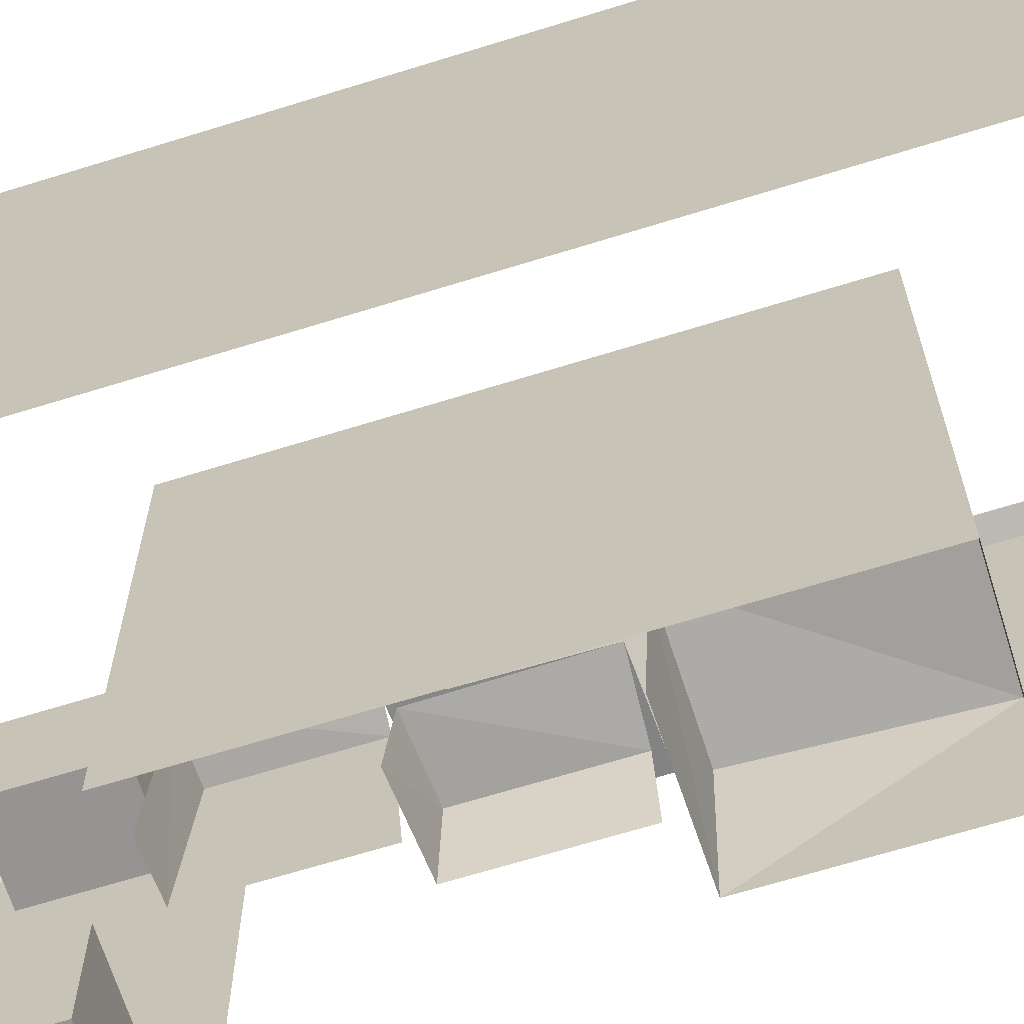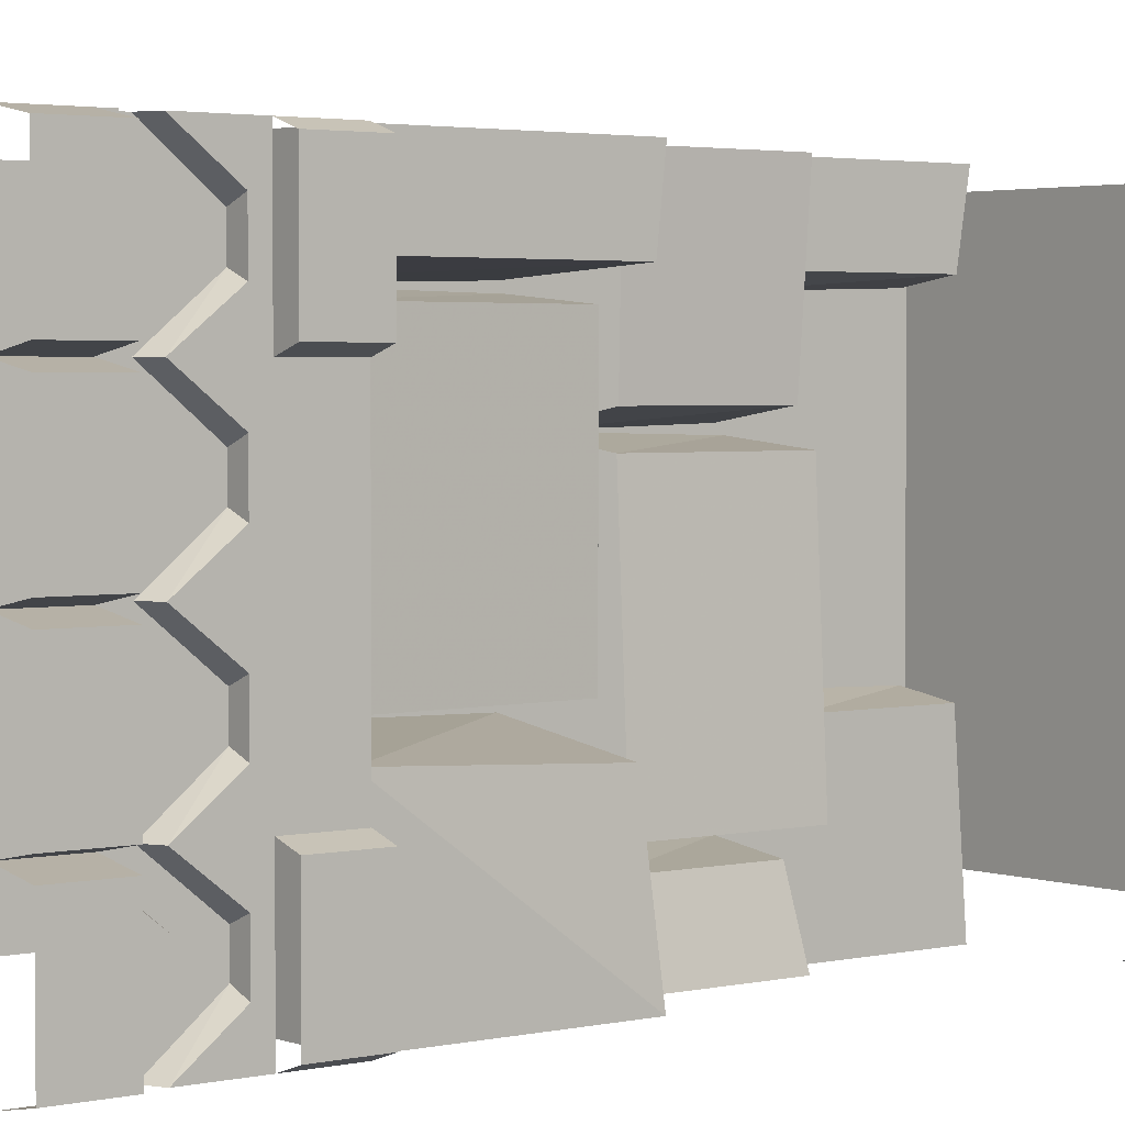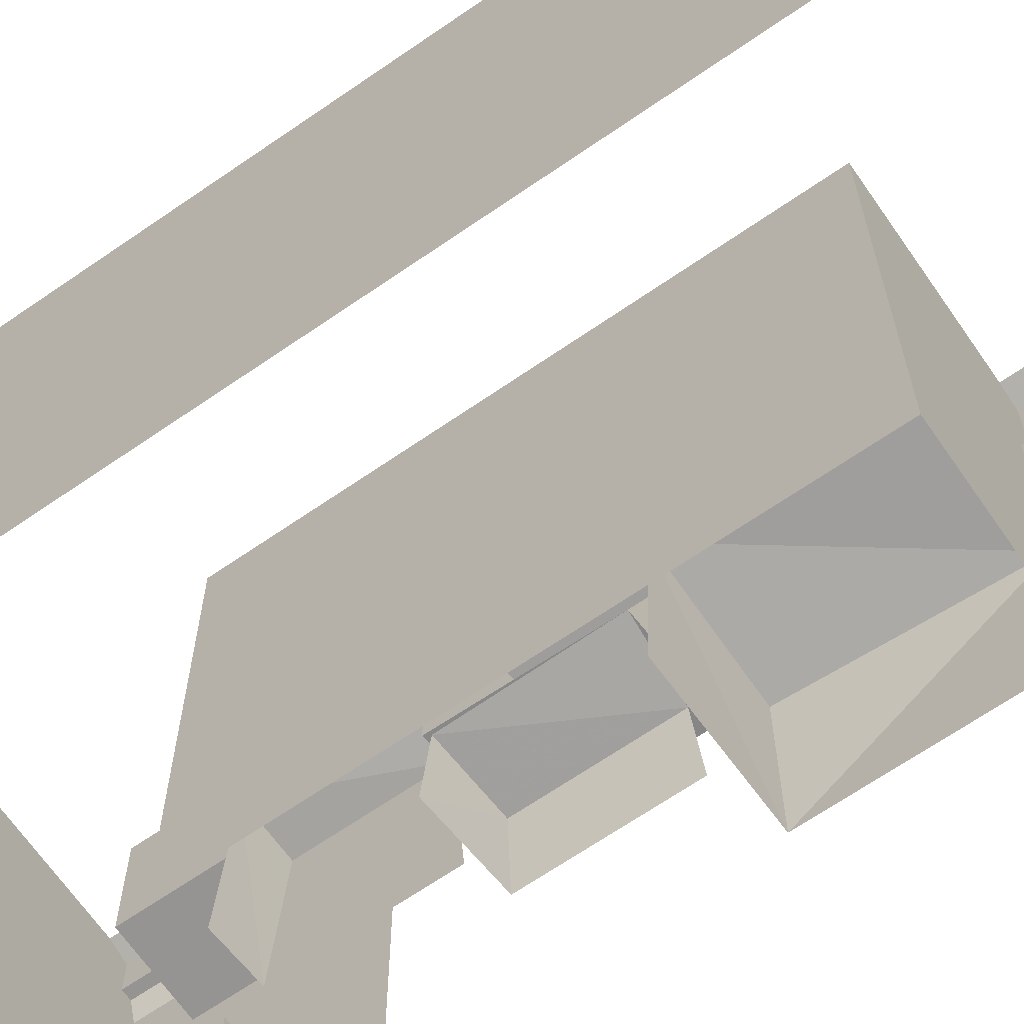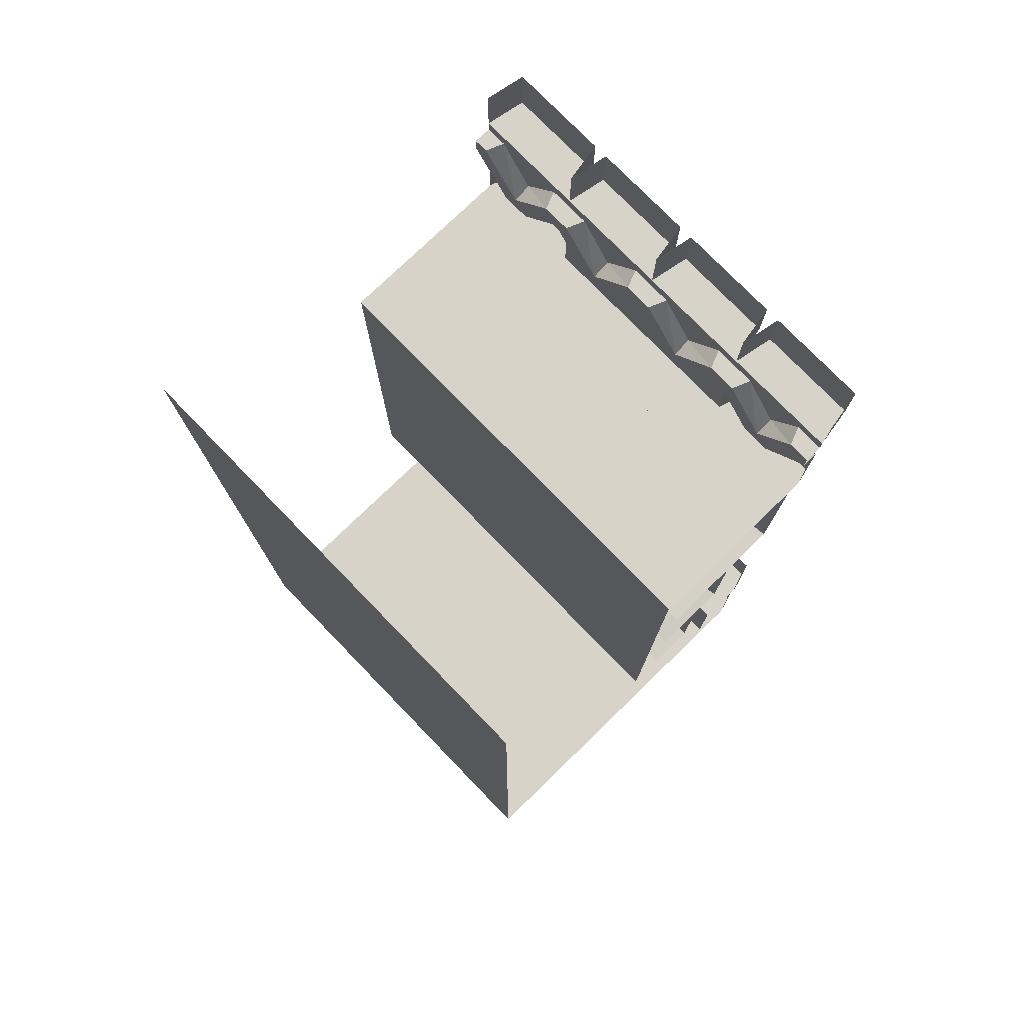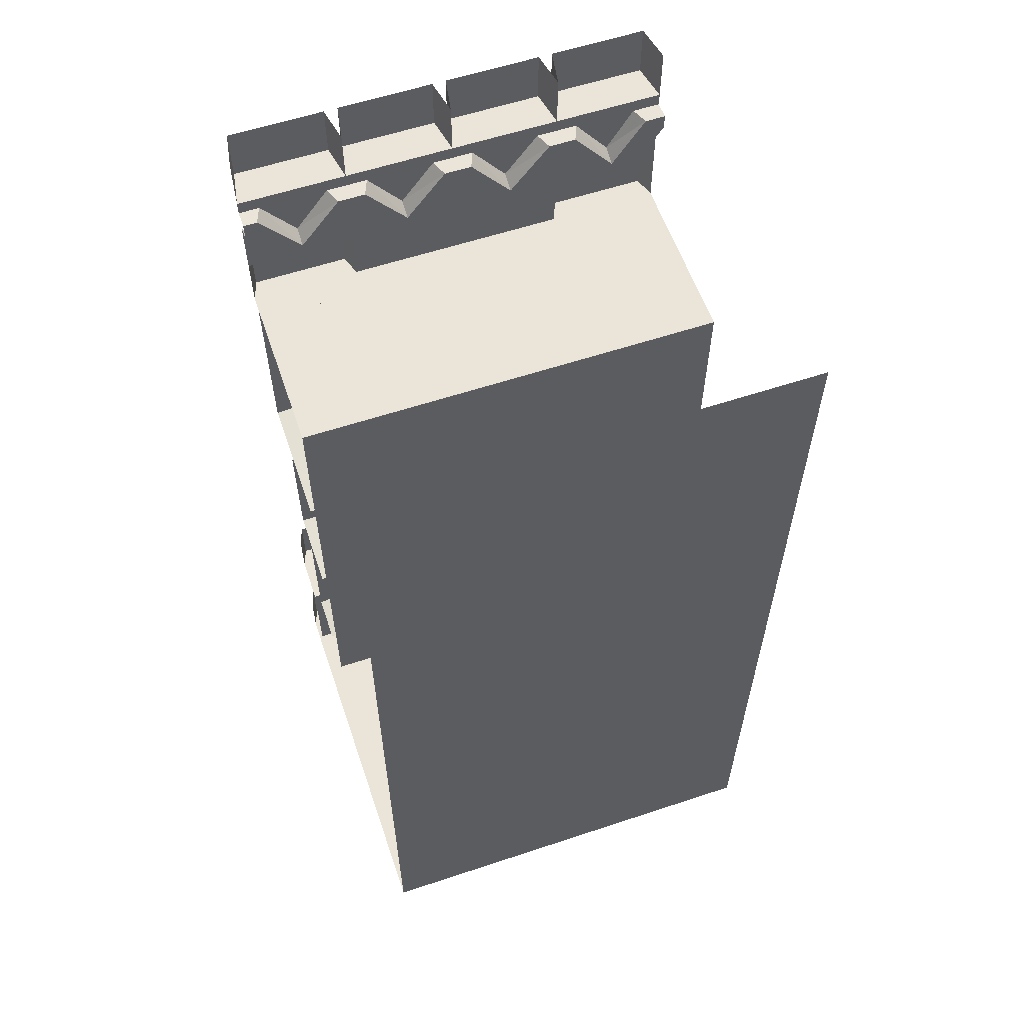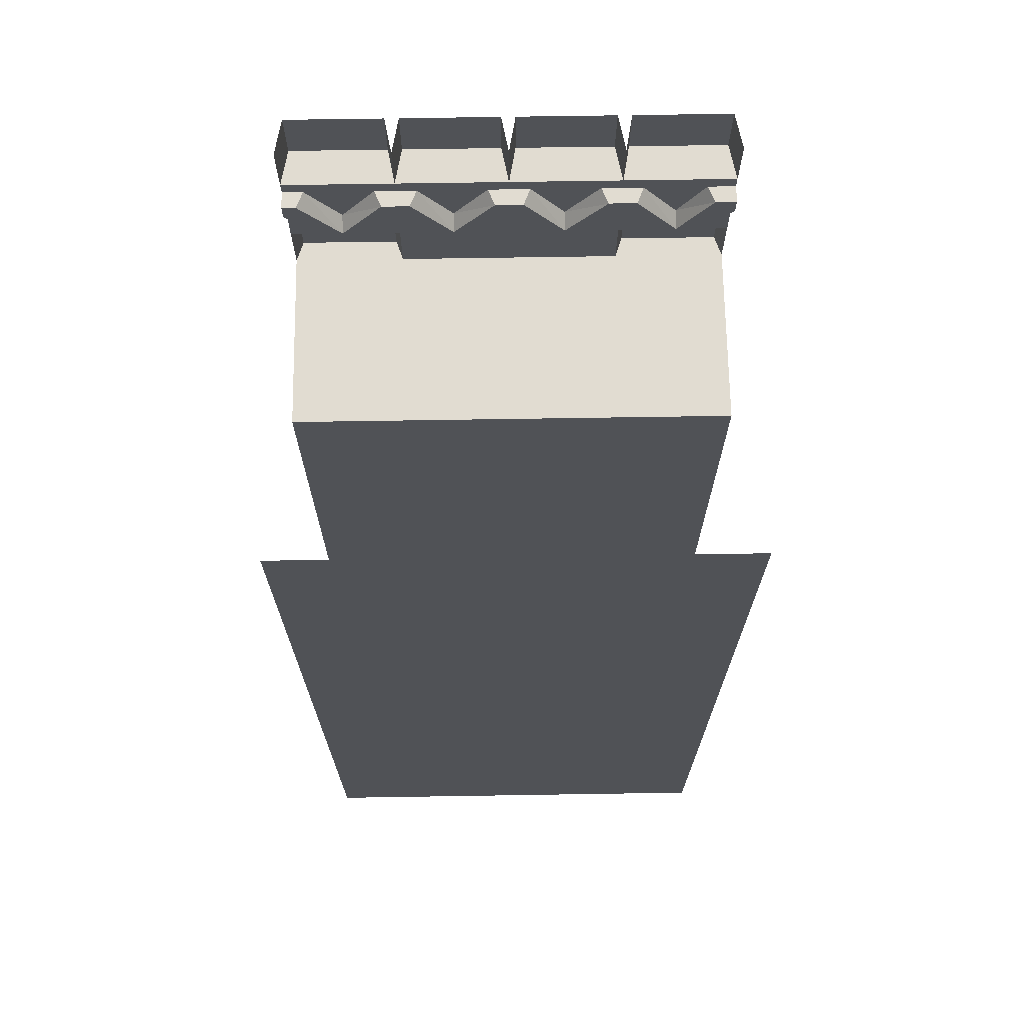
<metadata>
{"format":"obj","ext":"obj","renderer":"f3d","projection":"perspective","resolution":1024,"background":"white","views":[{"elev":-67.1,"azim":107.3,"up":"+Z"},{"elev":2.7,"azim":-128.8,"up":"+Z"},{"elev":-67.1,"azim":124.7,"up":"+Z"},{"elev":77.0,"azim":135.9,"up":"+Y"},{"elev":59.0,"azim":71.1,"up":"+Y"},{"elev":69.1,"azim":89.1,"up":"+Y"}]}
</metadata>
<code>
v -0.4141 -0.2578 0.375
v -0.4141 -0.1562 0.4531
v -0.4141 -0.1562 0.2969
v -0.375 -0.1562 0.2812
v -0.375 -0.2734 0.375
v -0.375 -0.1562 0.4688
v -0.4141 -0.1562 0.5
v -0.4141 -0.125 0.5
v -0.4141 -0.125 0.25
v -0.4141 -0.1562 0.2031
v -0.375 -0.1562 0.2188
v -0.375 -0.1953 0.25
v -0.375 -0.3125 0.3438
v -0.375 -0.3125 0.4062
v -0.375 -0.1953 0.5
v -0.375 -0.1562 0.5
v -0.4141 -0.2578 0.125
v -0.4141 -0.1562 0.04688
v -0.375 -0.1562 0.03125
v -0.375 -0.2734 0.125
v -0.375 -0.3125 0.1562
v -0.4141 -0.3125 0.1719
v -0.4141 -0.2109 0.25
v -0.4141 -0.3125 0.3281
v -0.4141 -0.3438 0.25
v -0.4141 -0.3125 0.4219
v -0.4141 -0.3438 0.5
v -0.4141 -0.2109 0.5
v -0.4141 -0.2578 -0.125
v -0.4141 -0.1562 -0.04688
v -0.4141 -0.1562 -0.2031
v -0.375 -0.1562 -0.2188
v -0.375 -0.2734 -0.125
v -0.375 -0.1562 -0.03125
v -0.4141 -0.125 0
v -0.4141 -0.125 -0.25
v -0.4141 -0.1562 -0.2969
v -0.375 -0.1562 -0.2812
v -0.375 -0.1953 -0.25
v -0.375 -0.3125 -0.1562
v -0.375 -0.3125 -0.09375
v -0.375 -0.1953 0
v -0.4141 -0.2578 -0.375
v -0.4141 -0.1562 -0.4375
v -0.375 -0.1562 -0.4531
v -0.375 -0.2734 -0.375
v -0.375 -0.3125 -0.3438
v -0.4141 -0.3125 -0.3281
v -0.4141 -0.2109 -0.25
v -0.4141 -0.3125 -0.1719
v -0.4141 -0.3438 -0.25
v -0.4141 -0.3125 -0.07812
v -0.4141 -0.3438 0
v -0.4141 -0.3125 0.07812
v -0.4141 -0.2109 0
v -0.4141 -0.2109 -0.5
v -0.4141 -0.3438 -0.5
v -0.4141 -0.3125 -0.4219
v -0.375 -0.3125 -0.4062
v -0.375 -0.1953 -0.5
v -0.375 -0.1562 -0.5
v -0.4141 -0.1562 -0.5
v -0.4141 -0.125 -0.5
v -0.5 -0.125 -0.4844
v -0.5 0 -0.4844
v -0.4141 0 -0.5
v -0.375 -0.3125 0.09375
v -0.5 -0.125 0.01562
v -0.5 0 0.01562
v -0.4141 0 0
v -0.5 -0.125 -0.01562
v -0.5 -0.125 -0.2344
v -0.5 0 -0.2344
v -0.4141 0 -0.25
v -0.5 -0.125 -0.2656
v -0.5 0 -0.2656
v -0.5 0 -0.01562
v -0.5 -0.125 0.2656
v -0.5 0 0.2656
v -0.4141 0 0.25
v -0.5 -0.125 0.2344
v -0.5 0 0.2344
v -0.5 -0.125 0.4844
v -0.4141 0 0.5
v -0.5 0 0.4844
v -0.5 -1.75 0.3594
v -0.4844 -1.75 0.4062
v -0.4844 -1.625 0.4062
v -0.5 -1.625 0.3594
v -0.5 -1.75 0.25
v -0.4141 -1.75 0.3594
v -0.4609 -1.75 0.4062
v -0.4609 -1.625 0.4062
v -0.3047 -1.75 0.25
v -0.4141 -1.75 0.5
v -0.4609 -1.75 0.4844
v -0.4609 -1.625 0.4844
v -0.5 -2 0.25
v -0.3047 -2 0.25
v -0.3047 -1.75 0.5
v -0.5 -2.125 0.3594
v -0.4844 -2.125 0.4062
v -0.4844 -2 0.4062
v -0.5 -2 0.3594
v -0.5 -2 -0.25
v -0.5 -2.125 -0.3594
v -0.4141 -2.125 -0.3594
v -0.4141 -2.125 0.3594
v -0.4609 -2.125 0.4062
v -0.4609 -2 0.4062
v -0.4844 -1.75 -0.4062
v -0.5 -1.75 -0.3594
v -0.5 -1.625 -0.3594
v -0.4844 -1.625 -0.4062
v -0.4609 -1.75 -0.4062
v -0.4141 -1.75 -0.3594
v -0.3047 -1.75 -0.25
v -0.5 -1.75 -0.25
v -0.4609 -1.625 -0.4062
v -0.4609 -1.75 -0.4844
v -0.4141 -1.75 -0.5
v -0.3047 -1.75 -0.5
v -0.3047 -2 -0.5
v -0.3047 -2 -0.25
v -0.4844 -2.125 -0.4062
v -0.5 -2 -0.3594
v -0.4844 -2 -0.4062
v -0.4609 -2.125 -0.4062
v -0.4609 -2.125 -0.4844
v -0.4141 -2.125 -0.5
v 0.5 -2.125 -0.5
v 0.5 -2.125 0.5
v -0.4141 -2.125 0.5
v -0.4609 -2.125 0.4844
v -0.4609 -2 0.4844
v -0.4609 -2 -0.4062
v -0.4609 -2 -0.4844
v -0.4141 -2 -0.5
v -0.1875 -1.555 0.3594
v -0.1875 -1.578 0.5
v -0.1875 -1.266 0.5
v -0.1875 -1.273 0.3594
v -0.07812 -1.266 0.3359
v -0.07812 -1.562 0.3438
v -0.07812 -1.586 0.5
v -0.1875 -1.578 -0.5
v -0.1875 -1.555 -0.1875
v -0.1875 -1.289 -0.1875
v -0.1875 -1.266 -0.5
v -0.07812 -1.562 -0.1719
v -0.07812 -1.281 -0.1641
v -0.07812 -1.586 -0.5
v -0.2578 -0.9453 0.5
v -0.25 -0.9453 0.1953
v -0.25 -1.227 0.1953
v -0.2578 -1.242 0.5
v -0.07812 -1.242 0.1719
v -0.07812 -1.258 0.5
v -0.07812 -0.9375 0.1641
v -0.2656 -0.9297 0.1406
v -0.2891 -0.9297 -0.3125
v -0.2891 -1.242 -0.3125
v -0.2656 -1.242 0.1406
v -0.07812 -1.258 0.1562
v -0.07812 -1.258 -0.3281
v -0.07812 -0.9375 -0.3359
v -0.2266 -0.9453 -0.3594
v -0.2578 -0.9453 -0.5
v -0.2578 -1.242 -0.5
v -0.2266 -1.227 -0.3594
v -0.07812 -1.242 -0.3438
v -0.07812 -1.258 -0.5
v -0.3828 -0.8906 0.3594
v -0.3828 -0.9062 0.5
v -0.3828 -0.4688 0.5
v -0.3828 -0.4688 0.3594
v -0.07812 -0.4688 0.3359
v -0.07812 -0.8984 0.3438
v -0.07812 -0.9141 0.5
v -0.3828 -0.9062 -0.5
v -0.3516 -0.8906 -0.2109
v -0.3828 -0.4688 -0.1875
v -0.3828 -0.4688 -0.5
v -0.07812 -0.8984 -0.1719
v -0.07812 -0.4688 -0.1641
v -0.07812 -0.9141 -0.5
v -0.2891 -0.8828 -0.1406
v -0.2891 -0.8828 0.3125
v -0.3125 -0.4688 0.3125
v -0.3125 -0.4688 -0.1406
v -0.07812 -0.9141 -0.1562
v -0.07812 -0.9141 0.3281
v -0.4609 -1.625 -0.4844
v -0.4141 -1.625 -0.5
v -0.4141 -1.625 0.5
v -0.3047 -2 0.5
v -0.4141 -0.4688 0
v -0.4141 -0.4688 -0.25
v 0 -0.4688 -0.5
v 0 -0.4688 0.5
v -0.4141 -0.4688 0.25
v -0.4609 -0.4688 -0.2656
v -0.4609 -0.4688 -0.4844
v -0.4141 -0.4688 -0.5
v -0.4141 -0.4688 0.5
v -0.4609 -0.4688 0.2656
v -0.4609 -0.3438 0.2656
v -0.4141 -2 0.5
v 0 -1.625 -0.5
v 0 -1.625 0.5
v 0.5 0 -0.5
v 0.5 0 0.5
v -0.4609 -0.3438 -0.4844
v -0.4609 -0.3438 -0.2656
v -0.4609 -0.4688 0.4844
v -0.4609 -0.3438 0.4844
f 1 2 3
f 2 7 8
f 2 8 3
f 3 8 9
f 3 9 10
f 17 10 18
f 24 23 22
f 24 22 25
f 24 25 26
f 26 25 27
f 26 27 28
f 29 30 31
f 30 18 35
f 30 35 31
f 31 35 36
f 31 36 37
f 43 37 44
f 50 49 48
f 50 48 51
f 50 51 52
f 52 51 53
f 52 53 54
f 52 54 55
f 56 57 58
f 62 44 63
f 63 44 36
f 18 10 9
f 18 9 35
f 64 75 76
f 64 76 65
f 44 37 36
f 71 77 72
f 72 77 73
f 68 81 82
f 68 82 69
f 83 85 78
f 78 85 79
f 48 58 57
f 48 57 51
f 53 25 22
f 53 22 54
f 86 89 90
f 87 92 93
f 87 93 88
f 92 96 97
f 92 97 93
f 101 104 98
f 101 98 105
f 101 105 106
f 101 106 107
f 101 107 108
f 102 109 110
f 102 110 103
f 111 114 115
f 112 118 113
f 113 118 90
f 113 90 89
f 115 114 119
f 115 119 120
f 125 127 128
f 107 130 131
f 107 131 108
f 108 131 132
f 108 132 133
f 109 134 135
f 109 135 110
f 128 127 136
f 128 136 129
f 129 136 137
f 139 140 141
f 139 141 142
f 146 147 148
f 146 148 149
f 153 154 155
f 153 155 156
f 160 161 162
f 160 162 163
f 167 168 169
f 167 169 170
f 173 174 175
f 173 175 176
f 180 181 182
f 180 182 183
f 187 188 189
f 187 189 190
f 120 119 193
f 105 126 106
f 202 214 203
f 203 214 213
f 215 216 206
f 206 216 207
f 1 3 4
f 1 4 5
f 1 5 2
f 2 5 6
f 2 6 7
f 3 10 11
f 3 11 4
f 6 16 7
f 17 18 19
f 17 19 20
f 17 20 10
f 10 20 11
f 12 21 22
f 12 22 23
f 12 23 13
f 13 23 24
f 26 28 15
f 26 15 14
f 29 31 32
f 29 32 33
f 29 33 30
f 30 33 34
f 30 34 18
f 31 37 38
f 31 38 32
f 34 19 18
f 43 44 45
f 43 45 46
f 43 46 37
f 37 46 38
f 39 47 48
f 39 48 49
f 39 49 40
f 40 49 50
f 52 55 42
f 52 42 41
f 56 58 59
f 56 59 60
f 61 45 44
f 61 44 62
f 63 64 65
f 63 65 66
f 67 42 55
f 67 55 54
f 35 68 69
f 35 69 70
f 35 70 71
f 36 72 73
f 36 73 74
f 36 74 75
f 71 70 77
f 75 74 76
f 9 78 79
f 9 79 80
f 9 80 81
f 83 8 84
f 83 84 85
f 81 80 82
f 86 87 88
f 86 88 89
f 94 90 98
f 94 98 99
f 94 99 100
f 101 102 103
f 101 103 104
f 111 112 113
f 111 113 114
f 117 122 123
f 117 123 124
f 117 124 118
f 118 124 105
f 118 105 98
f 118 98 90
f 125 106 126
f 125 126 127
f 129 137 130
f 130 137 138
f 139 142 143
f 139 143 144
f 150 151 148
f 150 148 147
f 159 157 155
f 159 155 154
f 160 163 164
f 160 164 159
f 165 162 166
f 166 162 161
f 167 170 171
f 167 171 166
f 173 176 177
f 173 177 178
f 184 185 182
f 184 182 181
f 187 190 185
f 187 185 191
f 188 192 189
f 189 192 177
f 121 120 193
f 121 193 194
f 96 95 195
f 96 195 97
f 100 99 196
f 197 201 25
f 197 25 53
f 197 53 198
f 198 53 51
f 198 51 202
f 201 206 207
f 201 207 25
f 134 133 208
f 134 208 135
f 204 203 213
f 204 213 57
f 202 51 214
f 215 205 27
f 215 27 216
f 4 11 12
f 4 12 5
f 5 12 13
f 5 13 14
f 5 14 6
f 6 14 15
f 6 15 16
f 11 20 21
f 11 21 12
f 32 38 39
f 32 39 33
f 33 39 40
f 33 40 41
f 33 41 34
f 34 41 42
f 34 42 19
f 38 46 47
f 38 47 39
f 60 59 46
f 60 46 45
f 60 45 61
f 63 36 64
f 20 67 21
f 67 20 42
f 59 47 46
f 20 19 42
f 35 9 68
f 35 71 72
f 35 72 36
f 36 75 64
f 9 81 68
f 83 78 8
f 8 78 9
f 86 90 91
f 86 91 87
f 87 91 92
f 91 90 94
f 91 94 95
f 91 95 92
f 92 95 96
f 94 100 95
f 101 108 102
f 102 108 109
f 111 115 112
f 112 115 116
f 112 116 117
f 112 117 118
f 115 120 116
f 116 120 121
f 116 121 122
f 116 122 117
f 125 128 106
f 106 128 107
f 107 128 129
f 107 129 130
f 108 133 109
f 109 133 134
f 139 144 145
f 139 145 140
f 150 147 146
f 150 146 152
f 156 155 157
f 156 157 158
f 165 164 163
f 165 163 162
f 172 171 170
f 172 170 169
f 173 178 179
f 173 179 174
f 184 181 180
f 184 180 186
f 187 191 192
f 187 192 188
f 197 198 199
f 197 199 200
f 197 200 201
f 198 202 203
f 198 203 204
f 198 204 199
f 205 201 200
f 201 205 206
f 215 206 205
f 200 199 209
f 200 209 210
f 132 131 211
f 132 211 212

</code>
